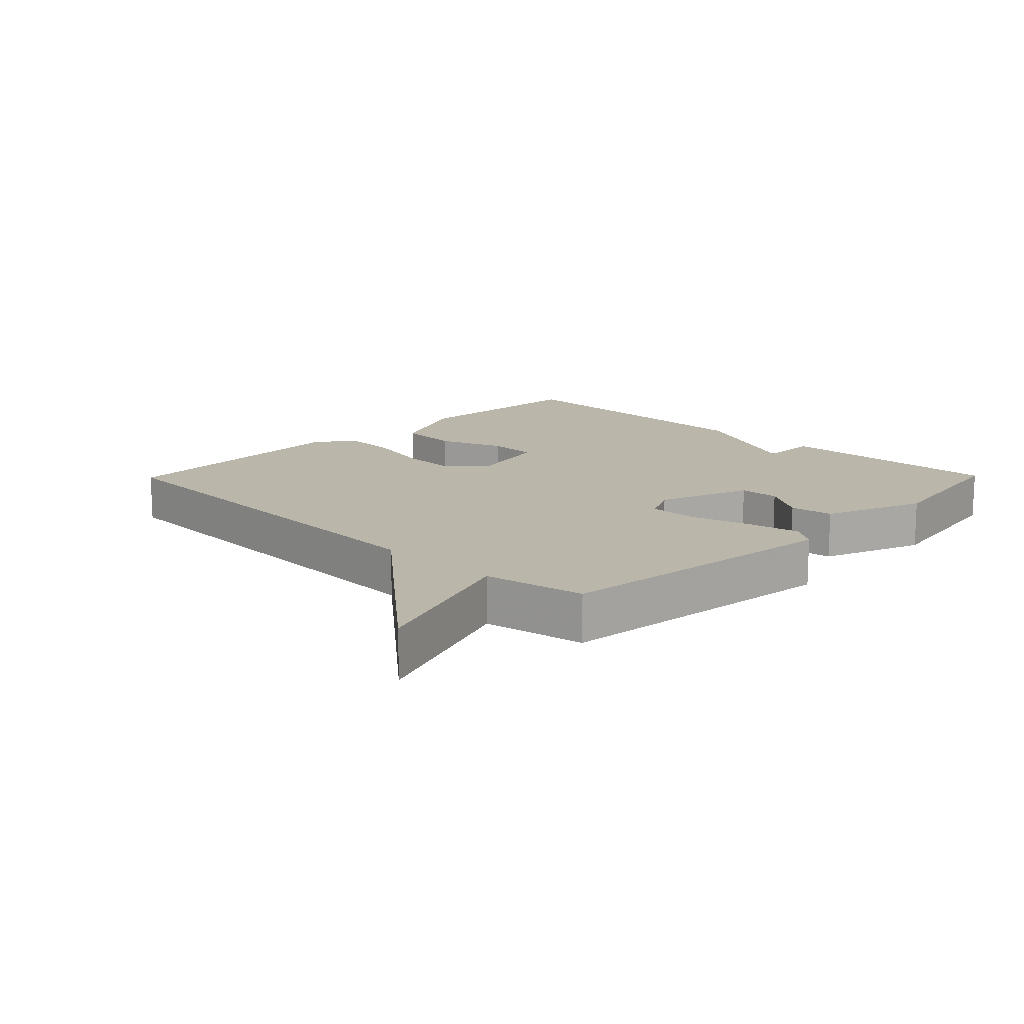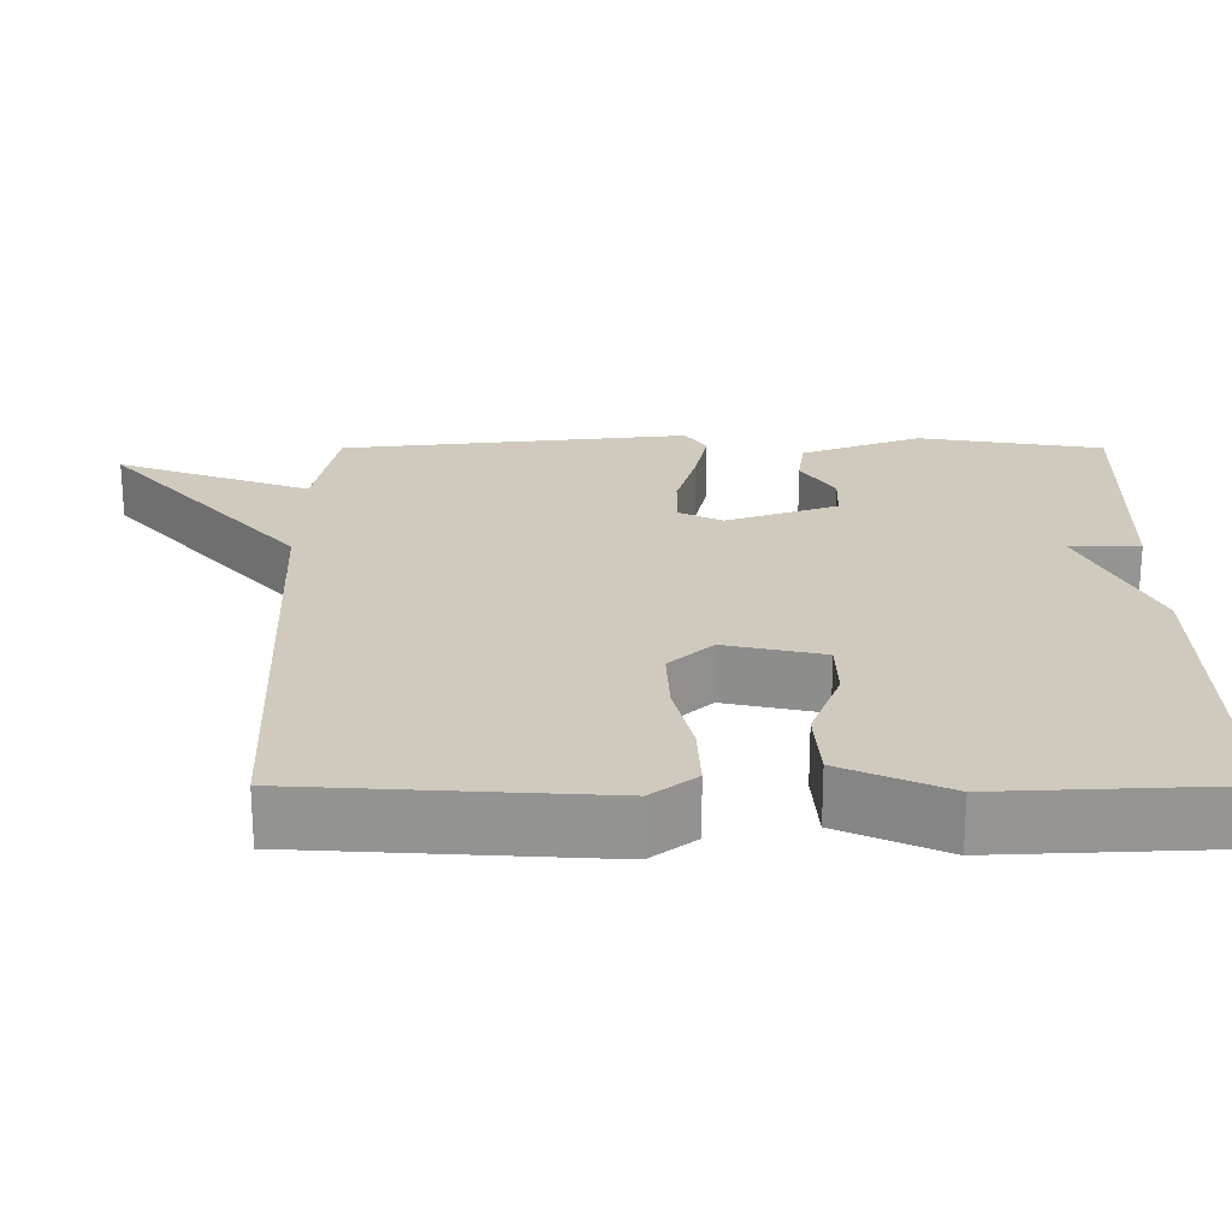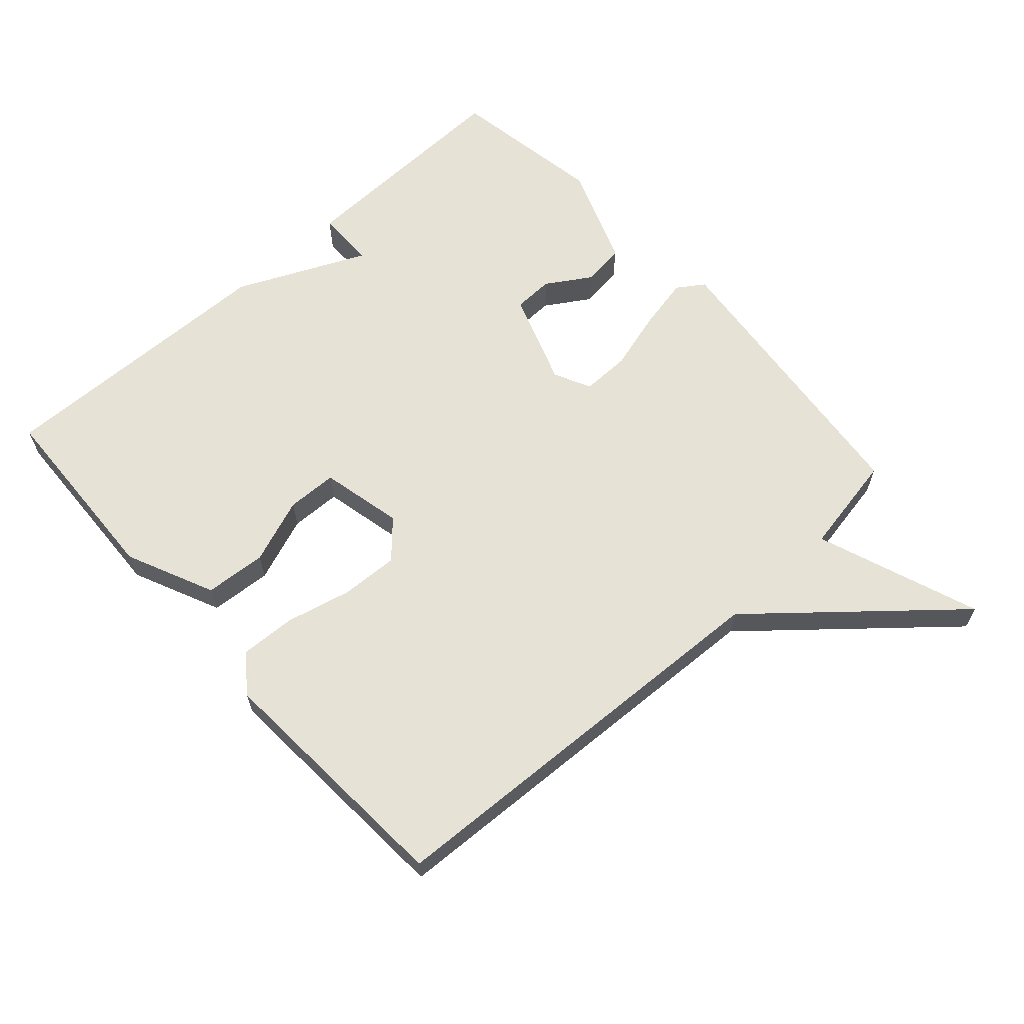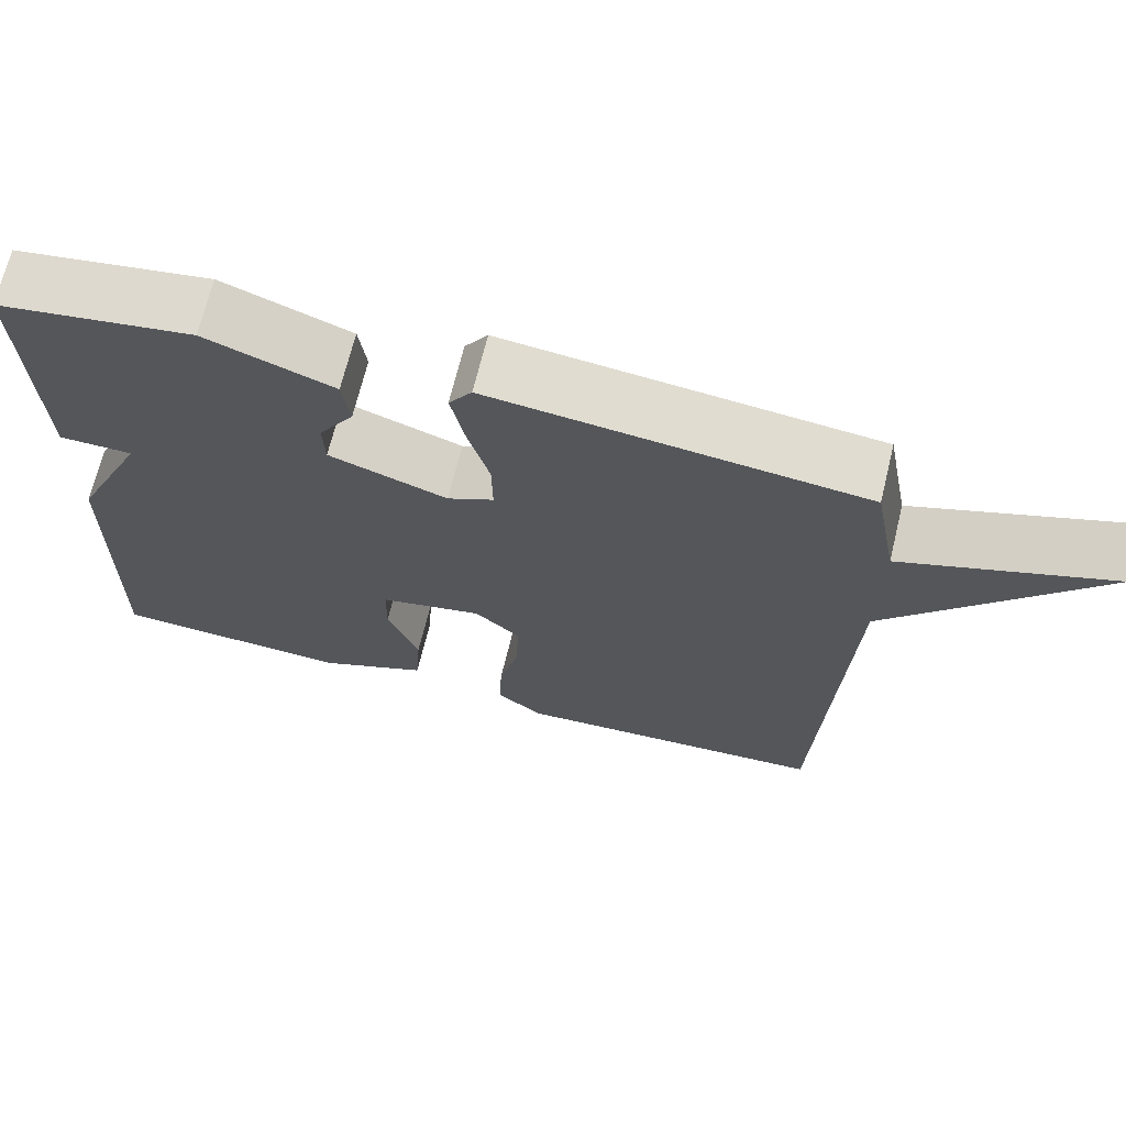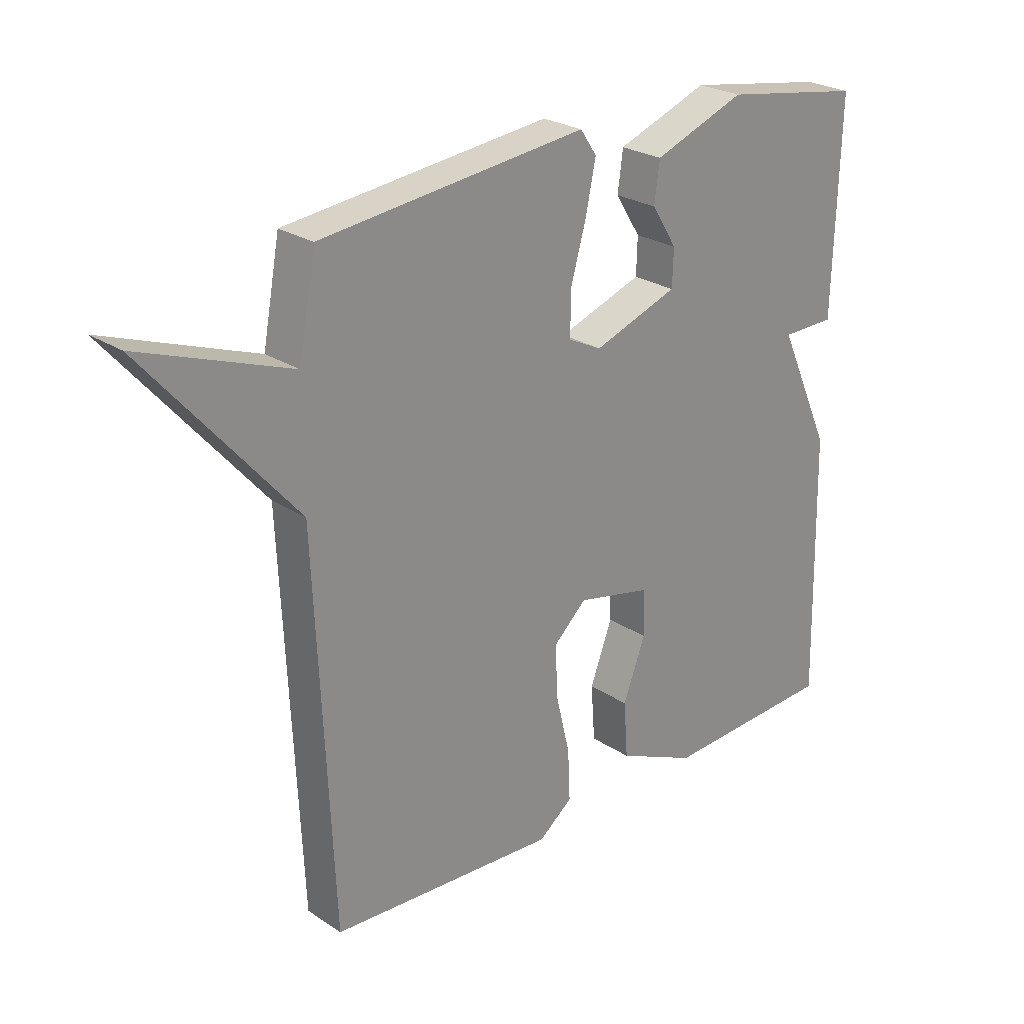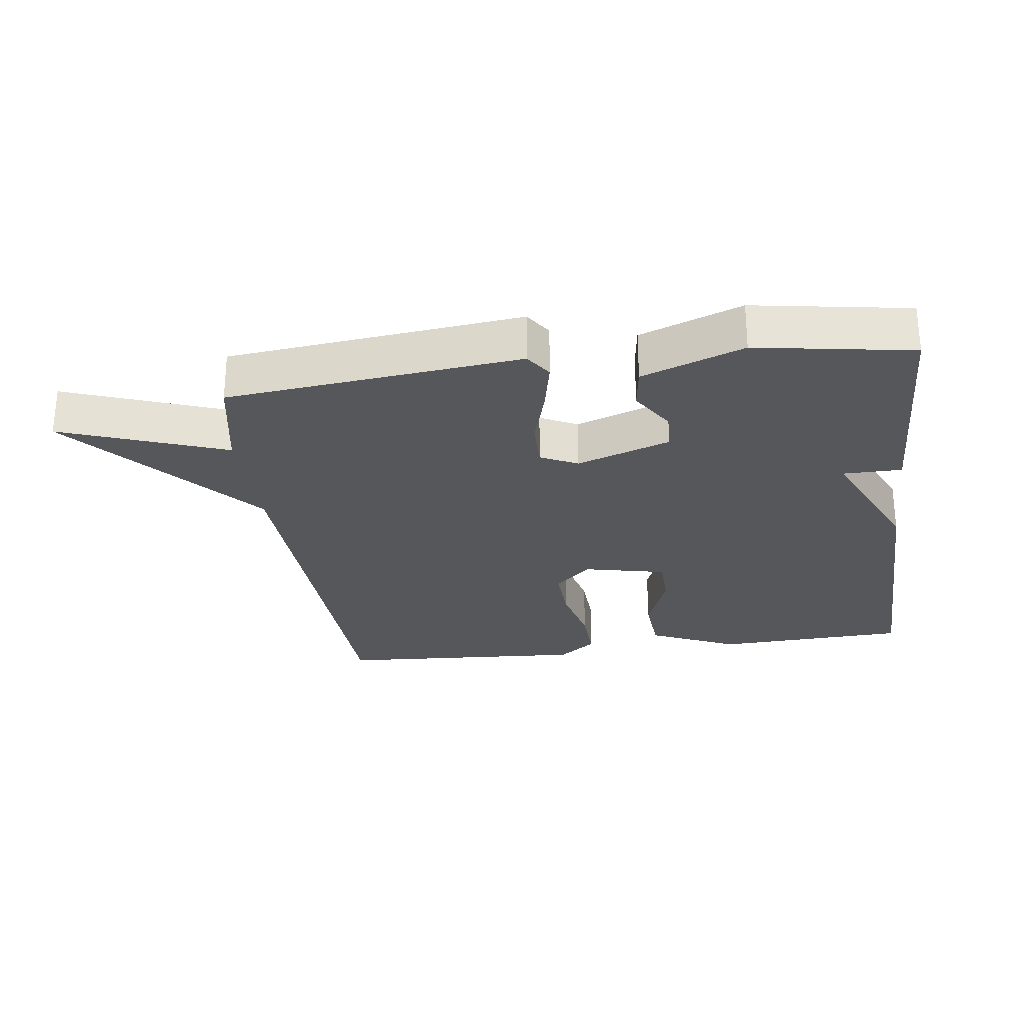
<metadata>
{"format":"obj","ext":"obj","renderer":"f3d","projection":"perspective","resolution":1024,"background":"white","views":[{"elev":14.1,"azim":-45.6,"up":"+Y"},{"elev":-67.2,"azim":-0.0,"up":"+Z"},{"elev":63.3,"azim":-132.1,"up":"+Y"},{"elev":68.8,"azim":-166.3,"up":"+Z"},{"elev":25.3,"azim":-43.4,"up":"+Z"},{"elev":-27.0,"azim":7.5,"up":"+Y"}]}
</metadata>
<code>
v 0.5 0.07 0.5
v 0.49 0.07 0.146
v 0.399 0.07 0.145
v 0.49 0.07 -0.054
v 0.5 0.07 -0.5
v 0.203 0.07 -0.514
v 0.067 0.07 -0.453
v 0.06 0.07 -0.358
v 0.098 0.07 -0.257
v 0.096 0.07 -0.179
v -0.031 0.07 -0.151
v -0.087 0.07 -0.203
v -0.083 0.07 -0.292
v -0.059 0.07 -0.392
v -0.055 0.07 -0.478
v -0.113 0.07 -0.523
v -0.5 0.07 -0.5
v -0.529 0.07 0.144
v -0.781 0.07 0.436
v -0.529 0.07 0.344
v -0.5 0.07 0.5
v -0.049 0.07 0.55
v -0.021 0.07 0.509
v -0.038 0.07 0.427
v -0.064 0.07 0.335
v -0.065 0.07 0.26
v -0.008 0.07 0.232
v 0.136 0.07 0.283
v 0.138 0.07 0.345
v 0.095 0.07 0.413
v 0.104 0.07 0.48
v 0.26 0.07 0.539
v 0.5 0 0.5
v 0.49 0 0.146
v 0.399 0 0.145
v 0.49 0 -0.054
v 0.5 0 -0.5
v 0.203 0 -0.514
v 0.067 0 -0.453
v 0.06 0 -0.358
v 0.098 0 -0.257
v 0.096 0 -0.179
v -0.031 0 -0.151
v -0.087 0 -0.203
v -0.083 0 -0.292
v -0.059 0 -0.392
v -0.055 0 -0.478
v -0.113 0 -0.523
v -0.5 0 -0.5
v -0.529 0 0.144
v -0.781 0 0.436
v -0.529 0 0.344
v -0.5 0 0.5
v -0.049 0 0.55
v -0.021 0 0.509
v -0.038 0 0.427
v -0.064 0 0.335
v -0.065 0 0.26
v -0.008 0 0.232
v 0.136 0 0.283
v 0.138 0 0.345
v 0.095 0 0.413
v 0.104 0 0.48
v 0.26 0 0.539
f 1 2 3
f 32 1 3
f 31 32 3
f 30 31 3
f 29 30 3
f 4 5 6
f 3 4 6
f 29 3 6
f 28 29 6
f 27 28 6
f 23 24 25
f 22 23 25
f 21 22 25
f 20 21 25
f 20 25 26
f 18 19 20
f 17 18 20
f 16 17 20
f 15 16 20
f 14 15 20
f 13 14 20
f 12 13 20
f 20 26 27
f 12 20 27
f 11 12 27
f 6 7 8 9
f 6 9 10
f 27 6 10
f 10 11 27
f 35 34 33
f 35 33 64
f 35 64 63
f 35 63 62
f 35 62 61
f 38 37 36
f 38 36 35
f 38 35 61
f 38 61 60
f 38 60 59
f 57 56 55
f 57 55 54
f 57 54 53
f 57 53 52
f 58 57 52
f 52 51 50
f 52 50 49
f 52 49 48
f 52 48 47
f 52 47 46
f 52 46 45
f 52 45 44
f 59 58 52
f 59 52 44
f 59 44 43
f 41 40 39 38
f 42 41 38
f 42 38 59
f 59 43 42
f 1 33 34 2
f 2 34 35 3
f 3 35 36 4
f 4 36 37 5
f 5 37 38 6
f 6 38 39 7
f 7 39 40 8
f 8 40 41 9
f 9 41 42 10
f 10 42 43 11
f 11 43 44 12
f 12 44 45 13
f 13 45 46 14
f 14 46 47 15
f 15 47 48 16
f 16 48 49 17
f 17 49 50 18
f 18 50 51 19
f 19 51 52 20
f 20 52 53 21
f 21 53 54 22
f 22 54 55 23
f 23 55 56 24
f 24 56 57 25
f 25 57 58 26
f 26 58 59 27
f 27 59 60 28
f 28 60 61 29
f 29 61 62 30
f 30 62 63 31
f 31 63 64 32
f 32 64 33 1

</code>
